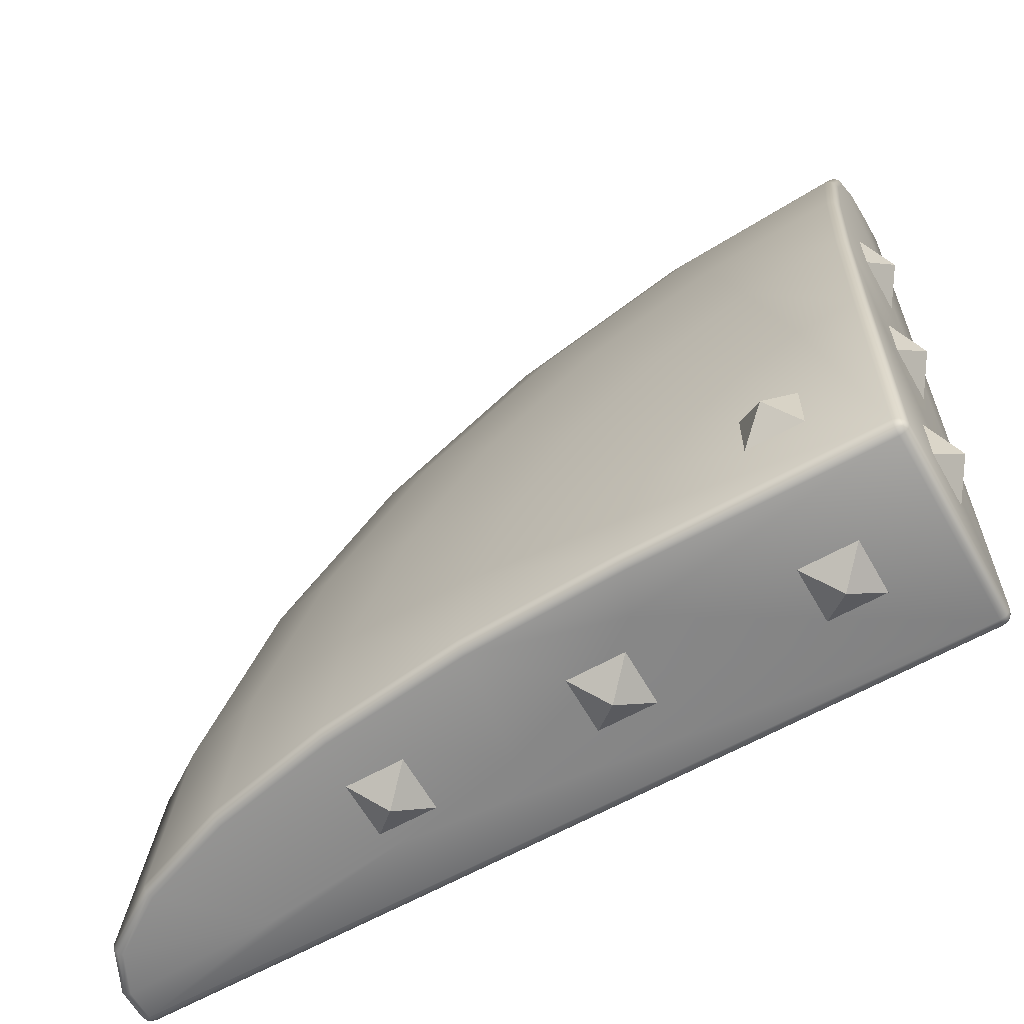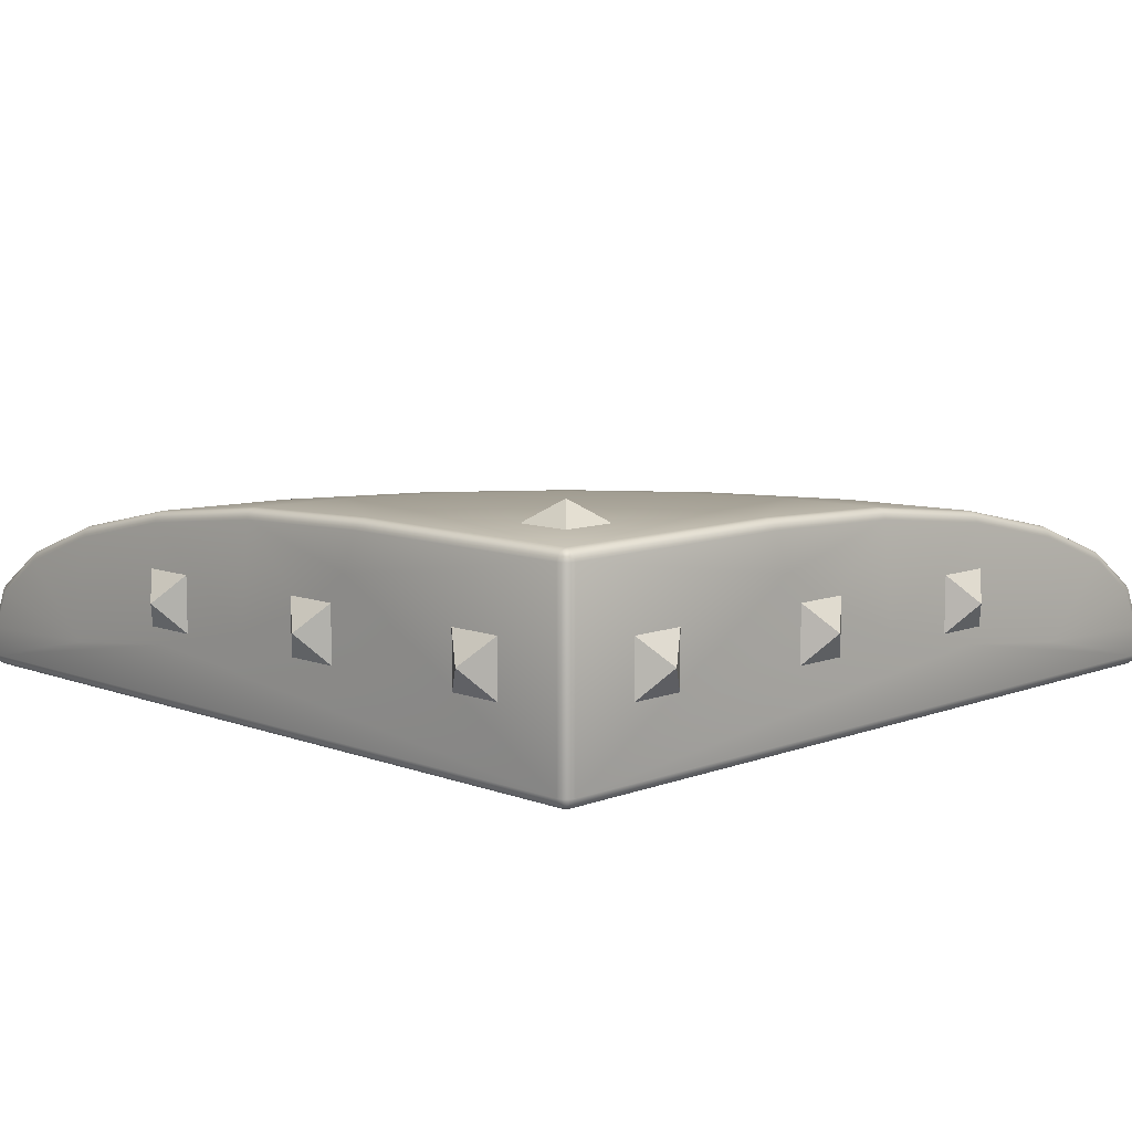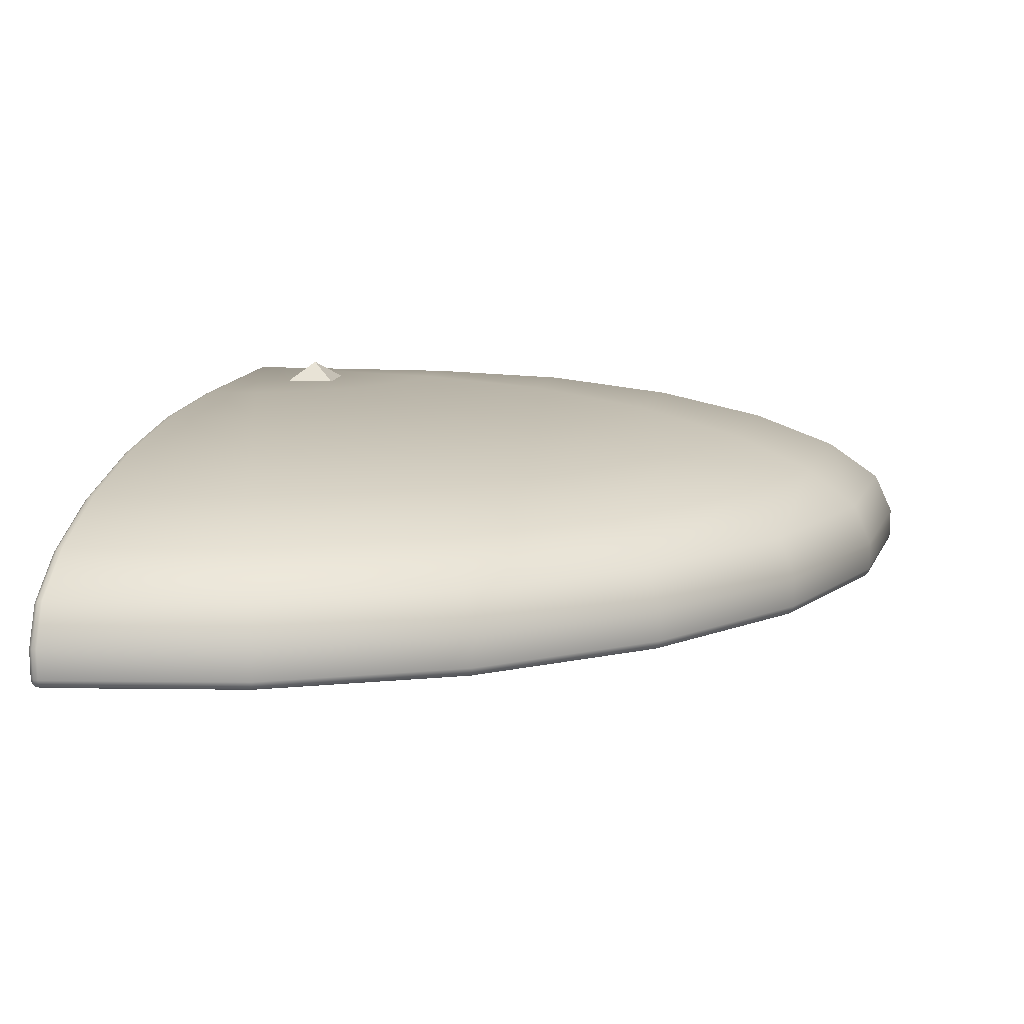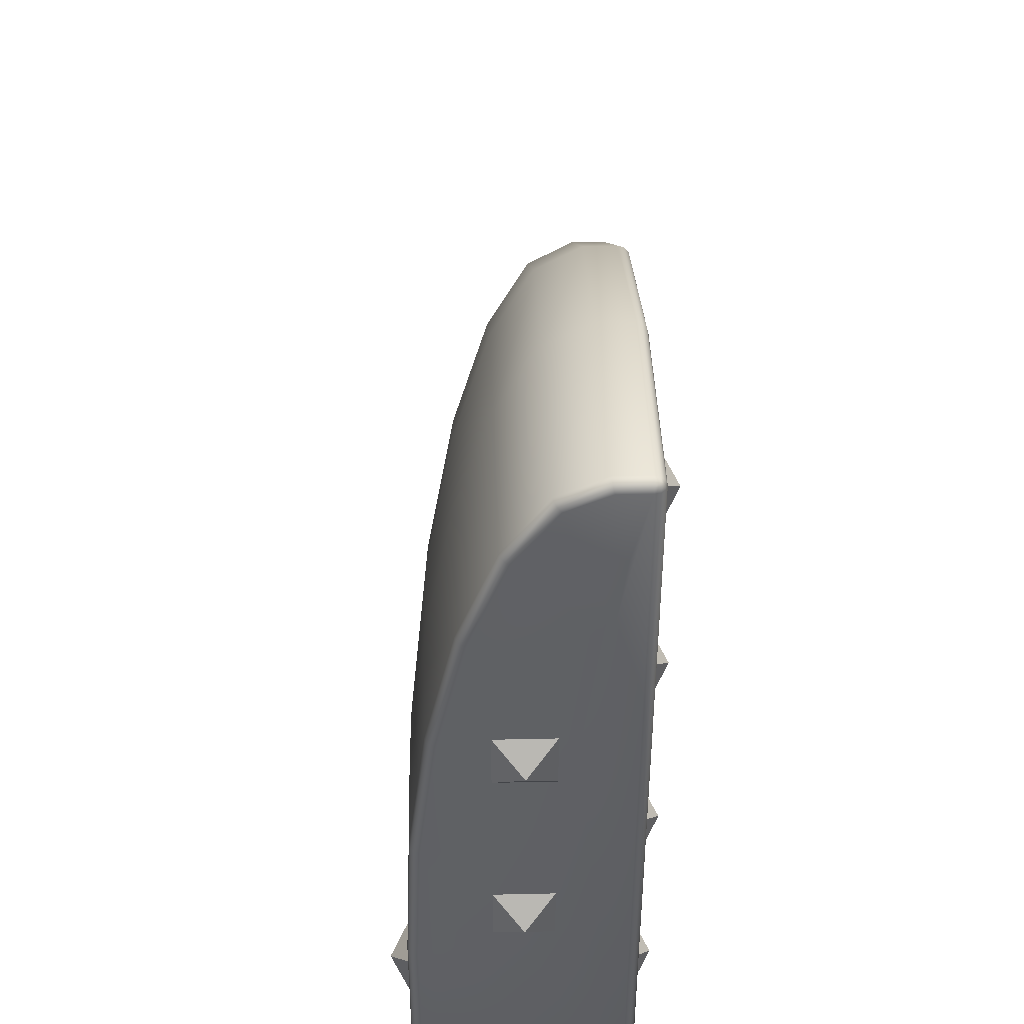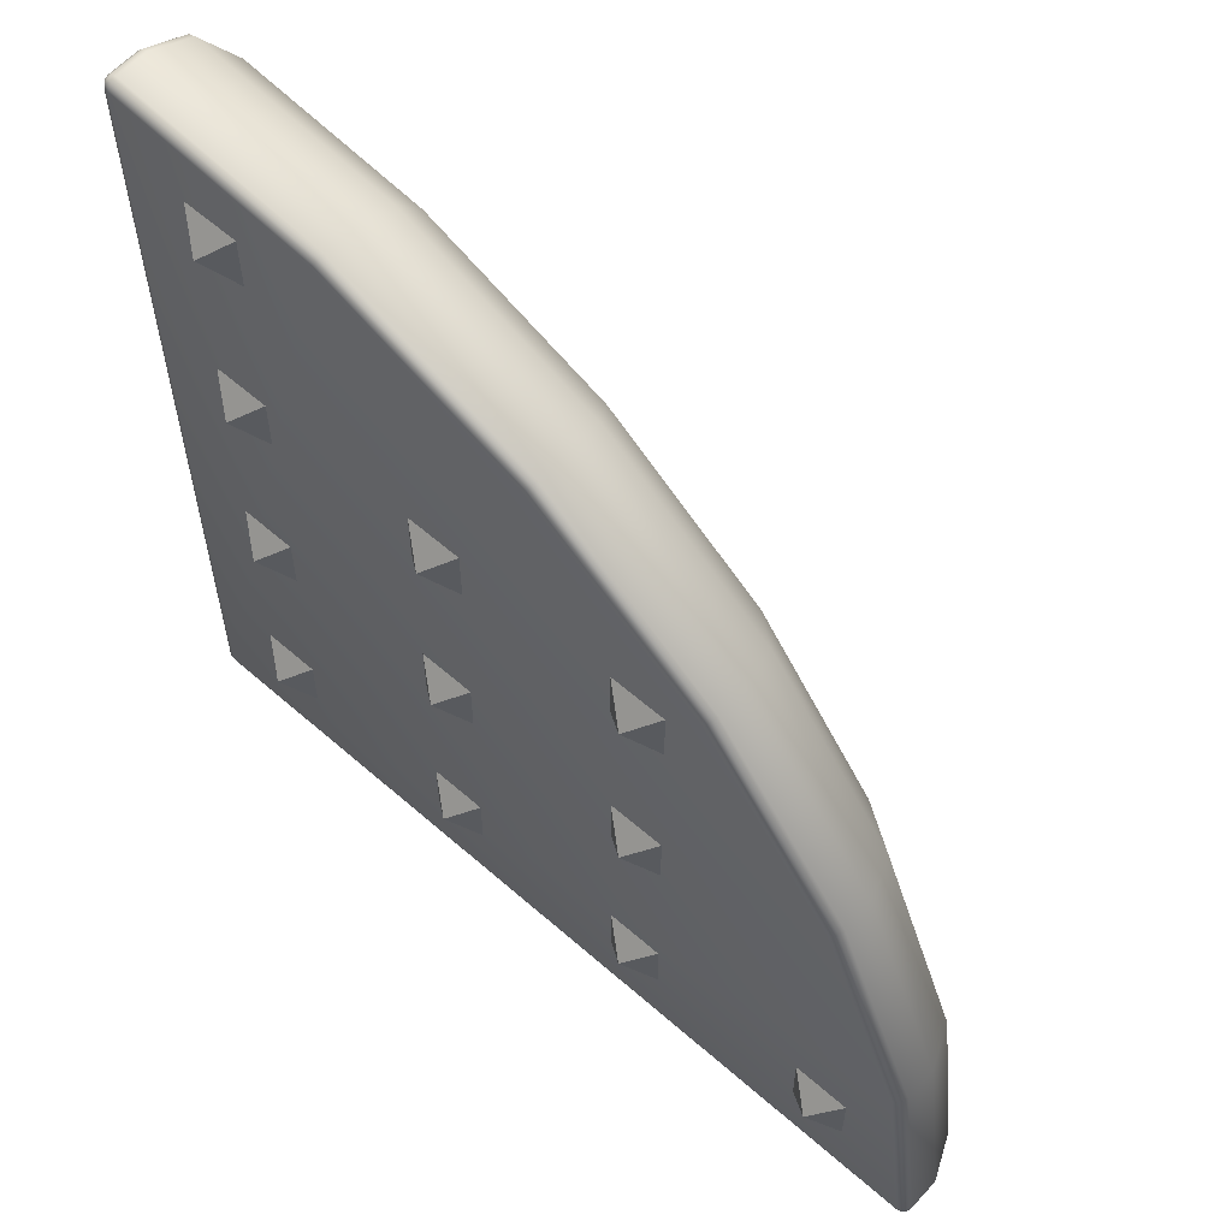
<metadata>
{"format":"obj","ext":"obj","renderer":"f3d","projection":"perspective","resolution":1024,"background":"white","views":[{"elev":-62.6,"azim":-150.5,"up":"+Z"},{"elev":9.1,"azim":-135.0,"up":"+Y"},{"elev":11.4,"azim":9.1,"up":"+Y"},{"elev":44.7,"azim":-91.5,"up":"+Z"},{"elev":59.4,"azim":42.0,"up":"+Z"}]}
</metadata>
<code>
v 0.5353 -0.3 3.364
v -0.4502 -0.09295 3.398
v -0.4502 -0.3 3.493
v 1.475 -0.5 2.92
v 0.5222 -0.5 3.315
v -0.45 -0.5 -0.45
v 0.323 0.2657 2.572
v -0.4501 0.3928 2.093
v -0.4501 0.2657 2.673
v -0.4501 0.5 -0.4501
v -0.4501 0.5 0.6934
v -0.1894 0.5 0.6591
v 0.4382 0.1 3.001
v -0.4501 0.1 3.118
v 1.5 -0.45 2.964
v 0.5353 -0.45 3.364
v -0.001853 0.4727 1.359
v -0.4501 0.4727 1.418
v 0.1729 0.3928 2.011
v 2.063 0.1 2.063
v 1.09 0.2657 2.254
v 1.312 0.1 2.639
v 0.4623 0.4727 1.167
v 1.452 -0.09294 2.881
v 0.5106 -0.09295 3.272
v 0.8 0.3928 1.752
v 1.5 -0.3 2.964
v 0.861 0.4727 0.861
v 0.5392 0.5 0.1
v 0.3485 0.5 0.3485
v 0.1 0.5 0.5392
v 1.338 0.3928 1.338
v 2.328 -0.3 2.328
v 1.749 0.2657 1.749
v 2.964 -0.45 1.5
v 2.328 -0.45 2.328
v 2.881 -0.09294 1.452
v 3.001 0.1 0.4382
v 2.639 0.1 1.312
v 2.261 -0.09294 2.261
v 1.752 0.3928 0.8
v 2.964 -0.3 1.5
v 3.364 -0.45 0.5353
v 2.254 0.2657 1.09
v 2.011 0.3928 0.1729
v 1.167 0.4727 0.4623
v 3.364 -0.3 0.5353
v 3.493 -0.3 -0.4502
v 1.359 0.4727 -0.001853
v 0.6934 0.5 -0.4501
v 0.6591 0.5 -0.1894
v 1.418 0.4727 -0.4501
v 3.398 -0.09294 -0.4502
v 3.272 -0.09294 0.5106
v 2.572 0.2657 0.323
v 2.093 0.3928 -0.4501
v 3.118 0.1 -0.4501
v 2.673 0.2657 -0.4501
v -0.5 -0.45 3.45
v -0.487 -0.4738 3.472
v -0.4926 -0.45 3.474
v -0.4926 -0.4745 3.448
v -0.4734 -0.487 3.47
v -0.4489 -0.4926 3.468
v -0.4745 -0.4926 3.445
v -0.45 -0.5 3.443
v -0.449 -0.4745 3.486
v -0.4502 -0.45 3.493
v -0.4735 -0.4738 3.483
v -0.4747 -0.45 3.489
v -0.475 -0.4933 -0.45
v -0.45 -0.4933 -0.475
v -0.4933 -0.475 -0.45
v -0.4739 -0.4868 -0.4739
v -0.4933 -0.45 -0.475
v -0.5 -0.45 -0.45
v -0.475 -0.45 -0.4933
v -0.4868 -0.4739 -0.4739
v -0.45 -0.475 -0.4933
v -0.45 -0.45 -0.5
v -0.4739 -0.4739 -0.4868
v -0.4745 0.45 -0.4926
v -0.45 0.4745 -0.4926
v -0.45 0.45 -0.5
v -0.4926 0.45 -0.4745
v -0.4738 0.4738 -0.487
v -0.4926 0.4745 -0.45
v -0.5 0.45 -0.45
v -0.4746 0.4926 -0.45
v -0.487 0.4738 -0.4738
v -0.45 0.4926 -0.4746
v -0.4738 0.487 -0.4738
v 3.45 -0.45 -0.5
v 3.472 -0.4739 -0.4869
v 3.449 -0.475 -0.4933
v 3.474 -0.45 -0.4934
v 3.483 -0.4739 -0.474
v 3.493 -0.45 -0.4502
v 3.49 -0.45 -0.4751
v 3.487 -0.475 -0.4501
v 3.47 -0.4868 -0.4739
v 3.446 -0.4933 -0.4749
v 3.468 -0.4933 -0.4501
v 3.443 -0.5 -0.45
v -0.5 0.45 0.6991
v -0.4933 0.4478 1.422
v -0.4933 0.475 0.6986
v -0.475 0.4661 1.421
v -0.475 0.4933 0.6966
v -0.5 0.4229 1.421
v -0.4933 0.3681 2.095
v -0.475 0.3862 2.096
v -0.5 0.3435 2.092
v -0.4933 0.2416 2.672
v -0.4751 0.2592 2.675
v -0.5 0.2176 2.666
v -0.4933 0.07766 3.112
v -0.4751 0.09401 3.118
v -0.5 -0.1263 3.365
v -0.5 0.05531 3.102
v -0.4751 -0.09742 3.396
v -0.4933 -0.3055 3.474
v -0.4933 -0.1096 3.384
v -0.4751 -0.3015 3.49
v -0.5 -0.311 3.45
v 0.5335 -0.475 3.357
v 0.5287 -0.4933 3.339
v 1.497 -0.475 2.958
v 1.487 -0.4933 2.942
v 2.293 -0.5 2.293
v 2.324 -0.475 2.324
v 2.92 -0.5 1.475
v 2.311 -0.4933 2.311
v 2.942 -0.4933 1.487
v 2.958 -0.475 1.497
v 3.339 -0.4933 0.5287
v 3.357 -0.475 0.5335
v 0.6966 0.4933 -0.475
v 1.421 0.4661 -0.475
v 0.6986 0.475 -0.4933
v 1.422 0.4478 -0.4933
v 0.6991 0.45 -0.5
v 2.096 0.3862 -0.475
v 2.095 0.3681 -0.4933
v 1.421 0.4229 -0.5
v 2.675 0.2592 -0.4751
v 2.672 0.2416 -0.4933
v 2.092 0.3435 -0.5
v 3.118 0.09401 -0.4751
v 3.112 0.07766 -0.4933
v 2.666 0.2176 -0.5
v 3.396 -0.09742 -0.4751
v 3.365 -0.1263 -0.5
v 3.102 0.05531 -0.5
v 3.49 -0.3015 -0.4751
v 3.384 -0.1096 -0.4933
v 3.474 -0.3055 -0.4933
v 3.45 -0.311 -0.5
v 3.315 -0.5 0.5222
v -0.5 -0.2838 2.728
v -0.5 -0.07857 1.483
v -0.5 0.08372 1.047
v 1.047 0.08372 -0.5
v 0.7841 0.2653 -0.5
v 1.483 -0.07857 -0.5
v -0.5 0.2653 0.7841
v -0.5 -0.2044 2.057
v 2.057 -0.2044 -0.5
v 2.728 -0.2838 -0.5
v 0 0 -0.6
v -0.13 -0.13 -0.5
v -0.13 0.13 -0.5
v 0.13 -0.13 -0.5
v 0.13 0.13 -0.5
v -0.6 0 -1e-06
v -0.5 -0.13 0.13
v -0.5 0.13 0.13
v -0.5 -0.13 -0.13
v -0.5 0.13 -0.13
v 0 -0.6 1
v -0.13 -0.5 0.87
v 0.13 -0.5 0.87
v -0.13 -0.5 1.13
v 0.13 -0.5 1.13
v 1 -0.6 -0
v 0.87 -0.5 -0.13
v 1.13 -0.5 -0.13
v 0.87 -0.5 0.13
v 1.13 -0.5 0.13
v 0 -0.6 -0
v -0.13 -0.5 -0.13
v 0.13 -0.5 -0.13
v -0.13 -0.5 0.13
v 0.13 -0.5 0.13
v 0 -0.6 2
v -0.13 -0.5 1.87
v 0.13 -0.5 1.87
v -0.13 -0.5 2.13
v 0.13 -0.5 2.13
v 1.87 -0.5 -0.13
v 2 -0.6 -0
v 1.87 -0.5 0.13
v 2.13 -0.5 -0.13
v 2.13 -0.5 0.13
v 1 -0.6 1
v 0.87 -0.5 0.87
v 1.13 -0.5 0.87
v 0.87 -0.5 1.13
v 1.13 -0.5 1.13
v 0 0.6 0
v -0.13 0.5 -0.13
v -0.13 0.5 0.13
v 0.13 0.5 -0.13
v 0.13 0.5 0.13
v 1 -0.6 2
v 0.87 -0.5 1.87
v 1.13 -0.5 1.87
v 0.87 -0.5 2.13
v 1.13 -0.5 2.13
v 2 -0.6 1
v 1.87 -0.5 0.87
v 2.13 -0.5 0.87
v 1.87 -0.5 1.13
v 2.13 -0.5 1.13
v 0 -0.6 3
v -0.13 -0.5 2.87
v 0.13 -0.5 2.87
v -0.13 -0.5 3.13
v 0.13 -0.5 3.13
v 2.87 -0.5 -0.13
v 3 -0.6 -0
v 2.87 -0.5 0.13
v 3.13 -0.5 -0.13
v 3.13 -0.5 0.13
v 2 -0.6 2
v 1.87 -0.5 1.87
v 2.13 -0.5 1.87
v 1.87 -0.5 2.13
v 2.13 -0.5 2.13
v -0.5 0.132 2.132
v -0.6 1e-06 2
v -0.5 -0.132 2.132
v -0.5 0.132 1.868
v -0.5 -0.132 1.868
v 2 1e-06 -0.6
v 2.132 -0.132 -0.5
v 1.868 -0.132 -0.5
v 2.132 0.132 -0.5
v 1.868 0.132 -0.5
v 1 1e-06 -0.6
v 1.132 -0.132 -0.5
v 0.868 -0.132 -0.5
v 1.132 0.132 -0.5
v 0.868 0.132 -0.5
v -0.5 0.132 1.132
v -0.6 1e-06 1
v -0.5 -0.132 1.132
v -0.5 0.132 0.868
v -0.5 -0.132 0.868
f 1 2 3
f 4 5 6
f 7 8 9
f 10 11 12
f 13 9 14
f 15 1 16
f 17 11 18
f 19 18 8
f 20 21 22
f 13 21 7
f 23 12 17
f 24 13 25
f 26 17 19
f 27 25 1
f 21 19 7
f 28 29 30
f 28 31 23
f 24 20 22
f 32 23 26
f 33 24 27
f 34 26 21
f 35 33 36
f 37 38 39
f 40 39 20
f 41 28 32
f 25 14 2
f 42 40 33
f 34 41 32
f 43 42 35
f 20 44 34
f 45 46 41
f 47 37 42
f 44 45 41
f 43 48 47
f 38 44 39
f 49 29 46
f 36 27 15
f 49 50 51
f 45 52 49
f 47 53 54
f 55 56 45
f 54 57 38
f 38 58 55
f 59 60 61
f 62 63 60
f 64 65 66
f 67 63 64
f 68 69 67
f 61 69 70
f 60 63 69
f 71 72 6
f 73 74 71
f 75 73 76
f 77 78 75
f 79 77 80
f 72 81 79
f 74 78 81
f 82 83 84
f 85 86 82
f 87 85 88
f 89 90 87
f 91 89 10
f 91 86 92
f 86 90 92
f 93 94 95
f 96 97 94
f 98 97 99
f 100 101 97
f 102 103 104
f 95 101 102
f 94 97 101
f 105 106 107
f 107 108 109
f 109 18 11
f 110 111 106
f 106 112 108
f 108 8 18
f 113 114 111
f 111 115 112
f 112 9 8
f 116 117 114
f 114 118 115
f 115 14 9
f 119 117 120
f 117 121 118
f 118 2 14
f 119 122 123
f 123 124 121
f 121 3 2
f 125 61 122
f 122 70 124
f 124 68 3
f 16 67 126
f 126 64 127
f 64 5 127
f 16 128 15
f 126 129 128
f 127 4 129
f 130 129 4
f 129 131 128
f 131 15 128
f 132 133 130
f 134 131 133
f 135 36 131
f 66 71 6
f 65 73 71
f 62 76 73
f 80 82 84
f 77 85 82
f 85 76 88
f 132 136 134
f 136 135 134
f 137 35 135
f 52 138 50
f 139 140 138
f 141 142 140
f 56 139 52
f 143 141 139
f 144 145 141
f 58 143 56
f 146 144 143
f 147 148 144
f 57 146 58
f 149 147 146
f 150 151 147
f 53 149 57
f 152 150 149
f 150 153 154
f 48 152 53
f 155 156 152
f 157 153 156
f 98 155 48
f 99 157 155
f 96 158 157
f 104 136 159
f 103 137 136
f 100 43 137
f 11 89 109
f 109 87 107
f 107 88 105
f 80 95 79
f 79 102 72
f 72 104 6
f 84 140 142
f 83 138 140
f 91 50 138
f 16 3 68
f 120 116 160
f 161 162 76
f 163 164 145
f 80 163 165
f 1 25 2
f 66 6 5
f 6 104 159
f 132 6 159
f 132 130 6
f 130 4 6
f 7 19 8
f 12 31 10
f 31 30 10
f 30 29 10
f 29 51 10
f 51 50 10
f 13 7 9
f 15 27 1
f 17 12 11
f 19 17 18
f 20 34 21
f 13 22 21
f 23 31 12
f 24 22 13
f 26 23 17
f 27 24 25
f 21 26 19
f 28 46 29
f 28 30 31
f 24 40 20
f 32 28 23
f 33 40 24
f 34 32 26
f 35 42 33
f 37 54 38
f 40 37 39
f 41 46 28
f 25 13 14
f 42 37 40
f 34 44 41
f 43 47 42
f 20 39 44
f 45 49 46
f 47 54 37
f 44 55 45
f 43 98 48
f 38 55 44
f 49 51 29
f 36 33 27
f 49 52 50
f 45 56 52
f 47 48 53
f 55 58 56
f 54 53 57
f 38 57 58
f 59 62 60
f 62 65 63
f 64 63 65
f 67 69 63
f 68 70 69
f 61 60 69
f 71 74 72
f 73 78 74
f 75 78 73
f 77 81 78
f 79 81 77
f 72 74 81
f 82 86 83
f 85 90 86
f 87 90 85
f 89 92 90
f 91 92 89
f 91 83 86
f 93 96 94
f 96 99 97
f 98 100 97
f 100 103 101
f 102 101 103
f 95 94 101
f 105 110 106
f 107 106 108
f 109 108 18
f 110 113 111
f 106 111 112
f 108 112 8
f 113 116 114
f 111 114 115
f 112 115 9
f 116 120 117
f 114 117 118
f 115 118 14
f 119 123 117
f 117 123 121
f 118 121 2
f 119 125 122
f 123 122 124
f 121 124 3
f 125 59 61
f 122 61 70
f 124 70 68
f 16 68 67
f 126 67 64
f 64 66 5
f 16 126 128
f 126 127 129
f 127 5 4
f 130 133 129
f 129 133 131
f 131 36 15
f 132 134 133
f 134 135 131
f 135 35 36
f 66 65 71
f 65 62 73
f 62 59 76
f 80 77 82
f 77 75 85
f 85 75 76
f 132 159 136
f 136 137 135
f 137 43 35
f 52 139 138
f 139 141 140
f 141 145 142
f 56 143 139
f 143 144 141
f 144 148 145
f 58 146 143
f 146 147 144
f 147 151 148
f 57 149 146
f 149 150 147
f 150 154 151
f 53 152 149
f 152 156 150
f 150 156 153
f 48 155 152
f 155 157 156
f 157 158 153
f 98 99 155
f 99 96 157
f 96 93 158
f 104 103 136
f 103 100 137
f 100 98 43
f 11 10 89
f 109 89 87
f 107 87 88
f 80 93 95
f 79 95 102
f 72 102 104
f 84 83 140
f 83 91 138
f 91 10 50
f 16 1 3
f 113 110 161
f 110 105 166
f 162 110 166
f 162 161 110
f 161 167 113
f 167 160 116
f 160 125 119
f 167 116 113
f 119 120 160
f 59 125 160
f 59 160 167
f 105 88 166
f 88 76 166
f 76 59 167
f 76 167 161
f 162 166 76
f 142 145 164
f 145 148 165
f 165 148 168
f 148 151 168
f 151 154 169
f 168 151 169
f 154 153 169
f 153 158 169
f 165 163 145
f 169 158 93
f 80 84 164
f 84 142 164
f 169 93 168
f 93 80 168
f 80 164 163
f 165 168 80
f 170 171 172
f 170 173 171
f 170 174 173
f 170 172 174
f 175 176 177
f 175 178 176
f 175 179 178
f 175 177 179
f 180 181 182
f 180 183 181
f 180 184 183
f 180 182 184
f 185 186 187
f 185 188 186
f 185 189 188
f 185 187 189
f 190 191 192
f 190 193 191
f 190 194 193
f 190 192 194
f 195 196 197
f 195 198 196
f 195 199 198
f 195 197 199
f 200 201 202
f 203 201 200
f 204 201 203
f 202 201 204
f 205 206 207
f 205 208 206
f 205 209 208
f 205 207 209
f 210 211 212
f 210 213 211
f 210 214 213
f 210 212 214
f 215 216 217
f 215 218 216
f 215 219 218
f 215 217 219
f 220 221 222
f 220 223 221
f 220 224 223
f 220 222 224
f 225 226 227
f 225 228 226
f 225 229 228
f 225 227 229
f 230 231 232
f 233 231 230
f 234 231 233
f 232 231 234
f 235 236 237
f 235 238 236
f 235 239 238
f 235 237 239
f 240 241 242
f 241 240 243
f 244 241 243
f 241 244 242
f 245 246 247
f 246 245 248
f 245 249 248
f 249 245 247
f 250 251 252
f 251 250 253
f 250 254 253
f 254 250 252
f 255 256 257
f 256 255 258
f 259 256 258
f 256 259 257

</code>
